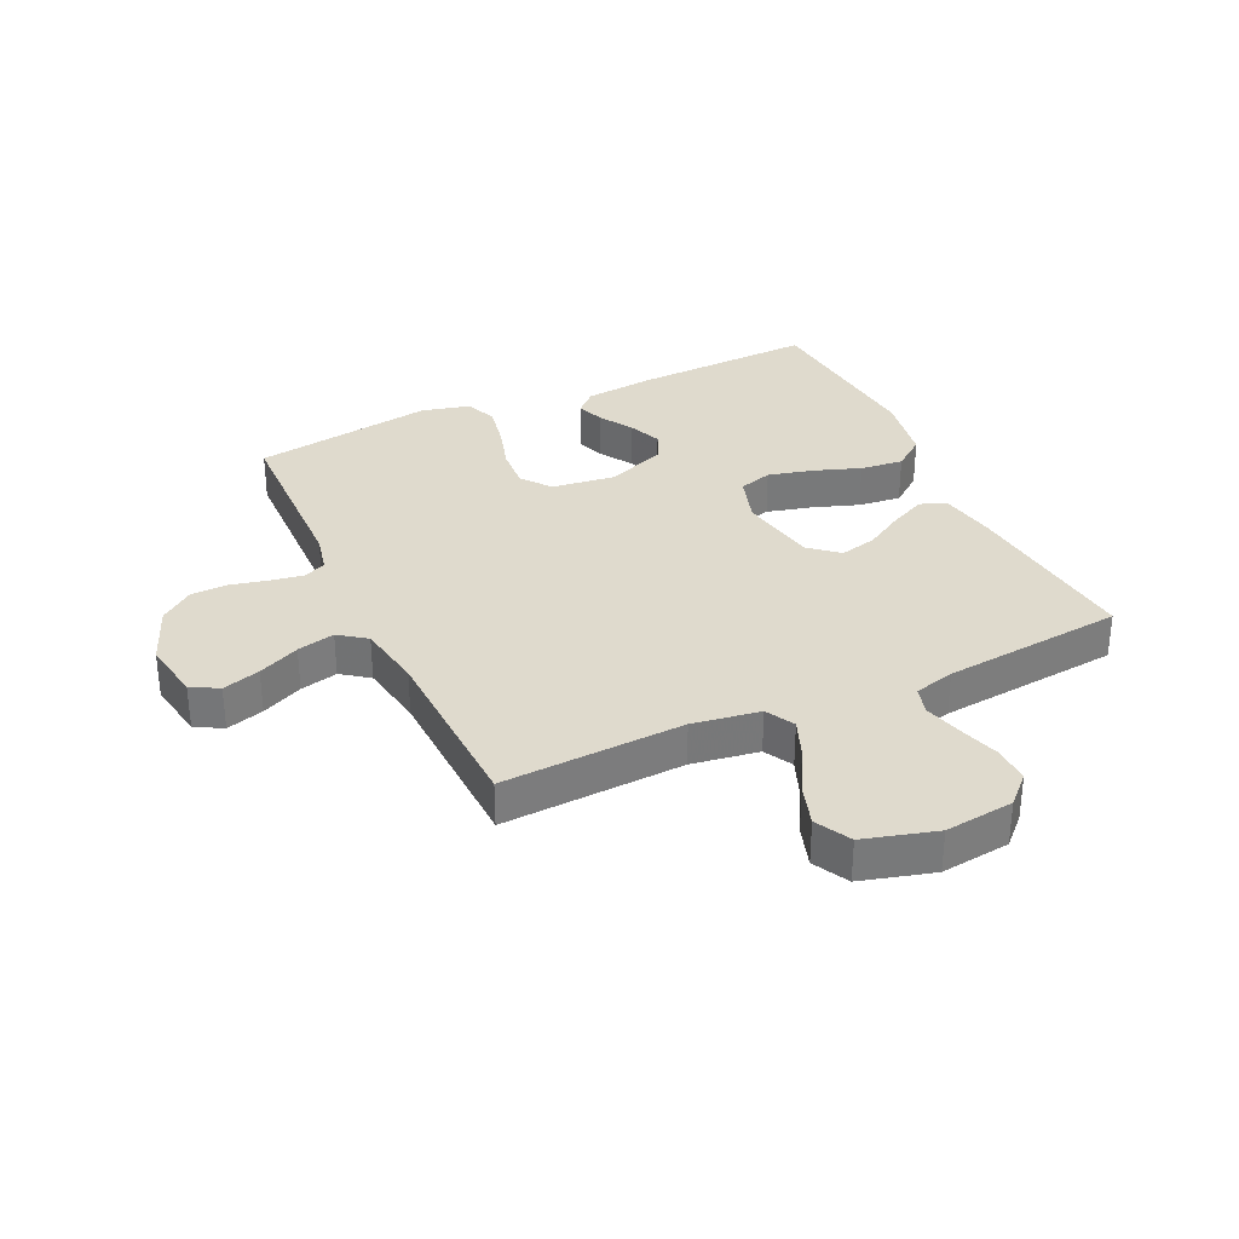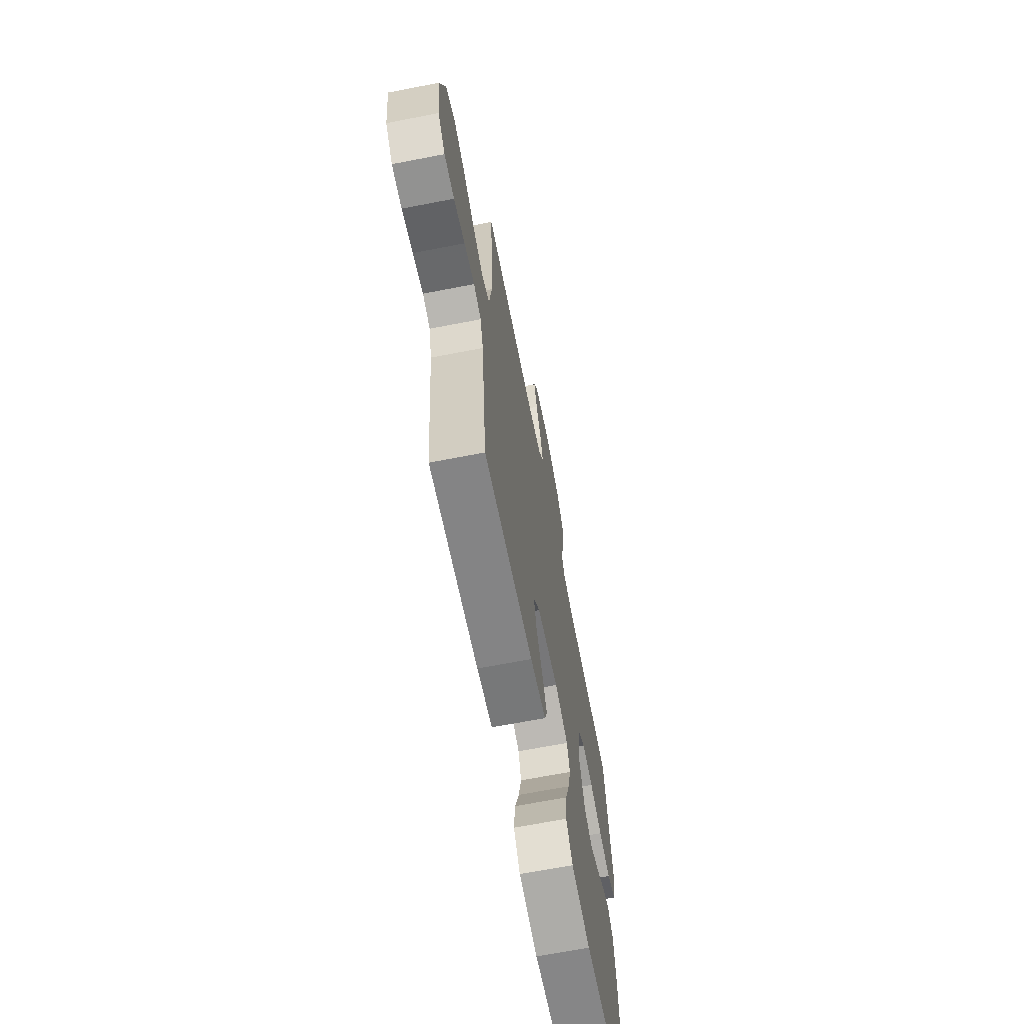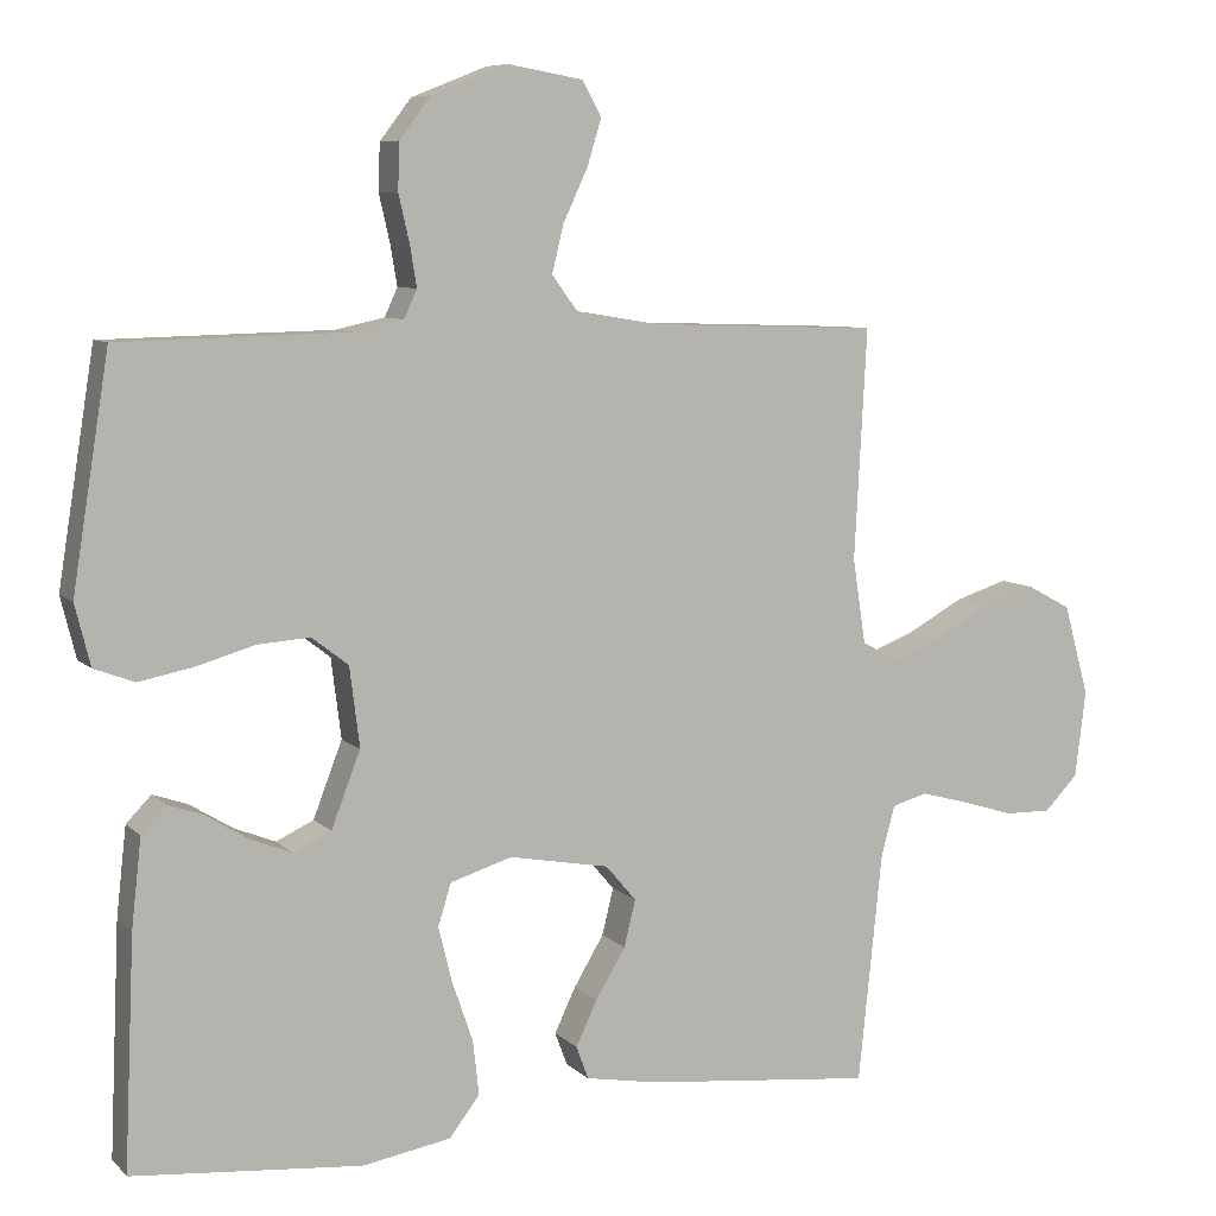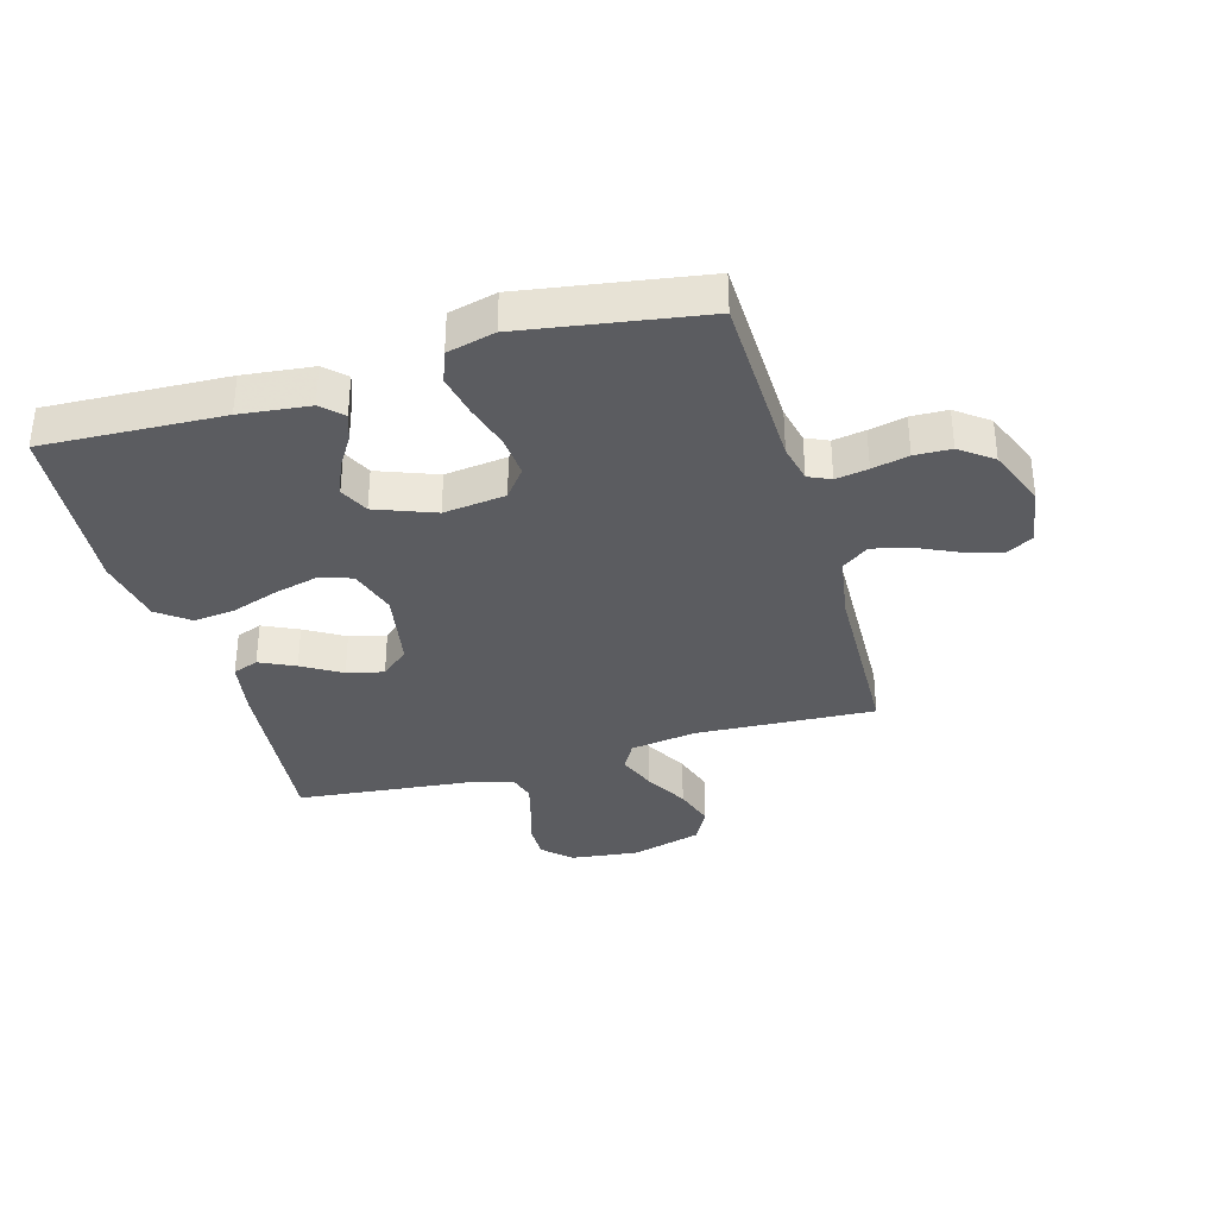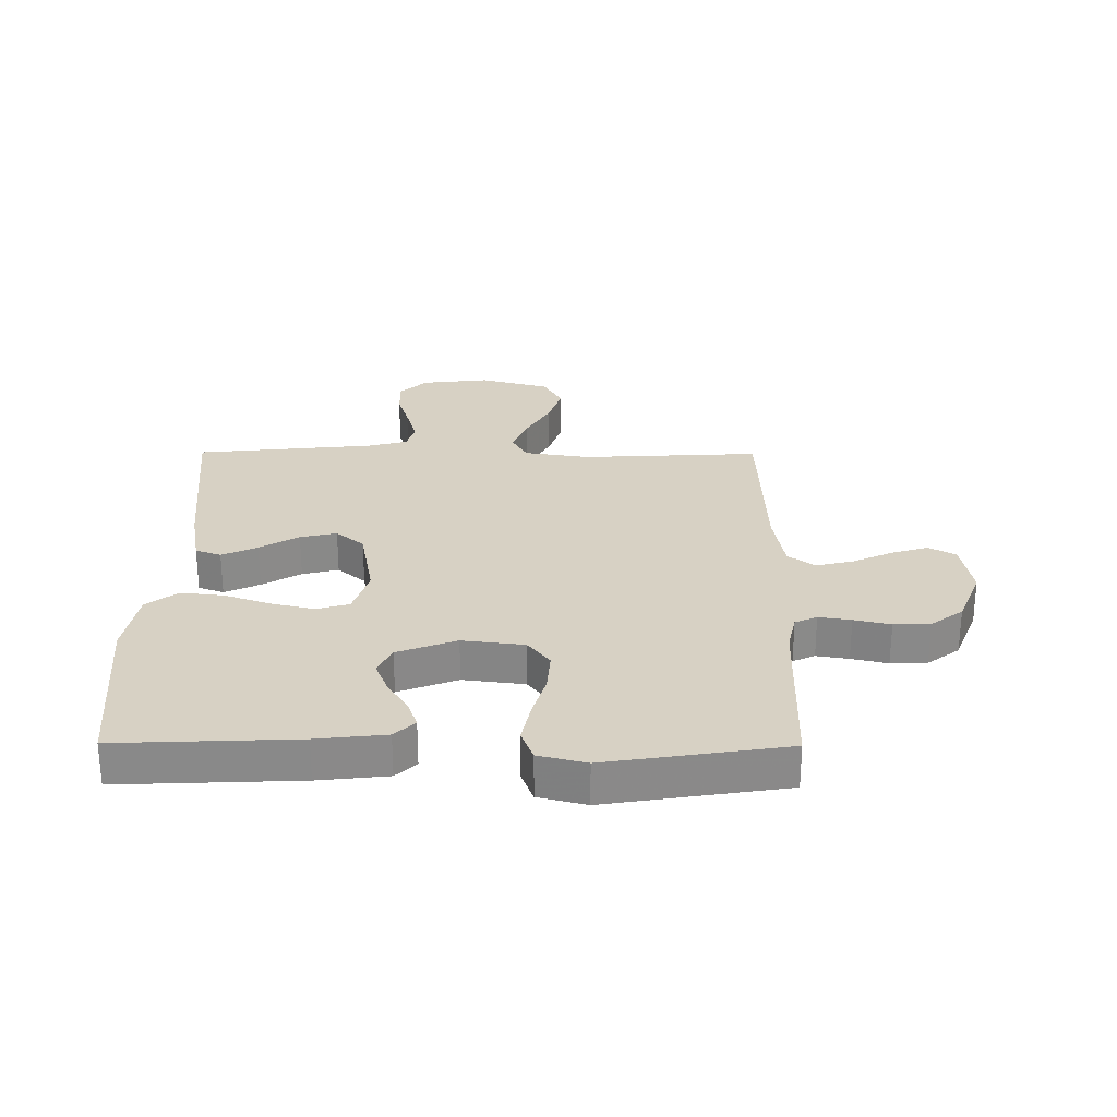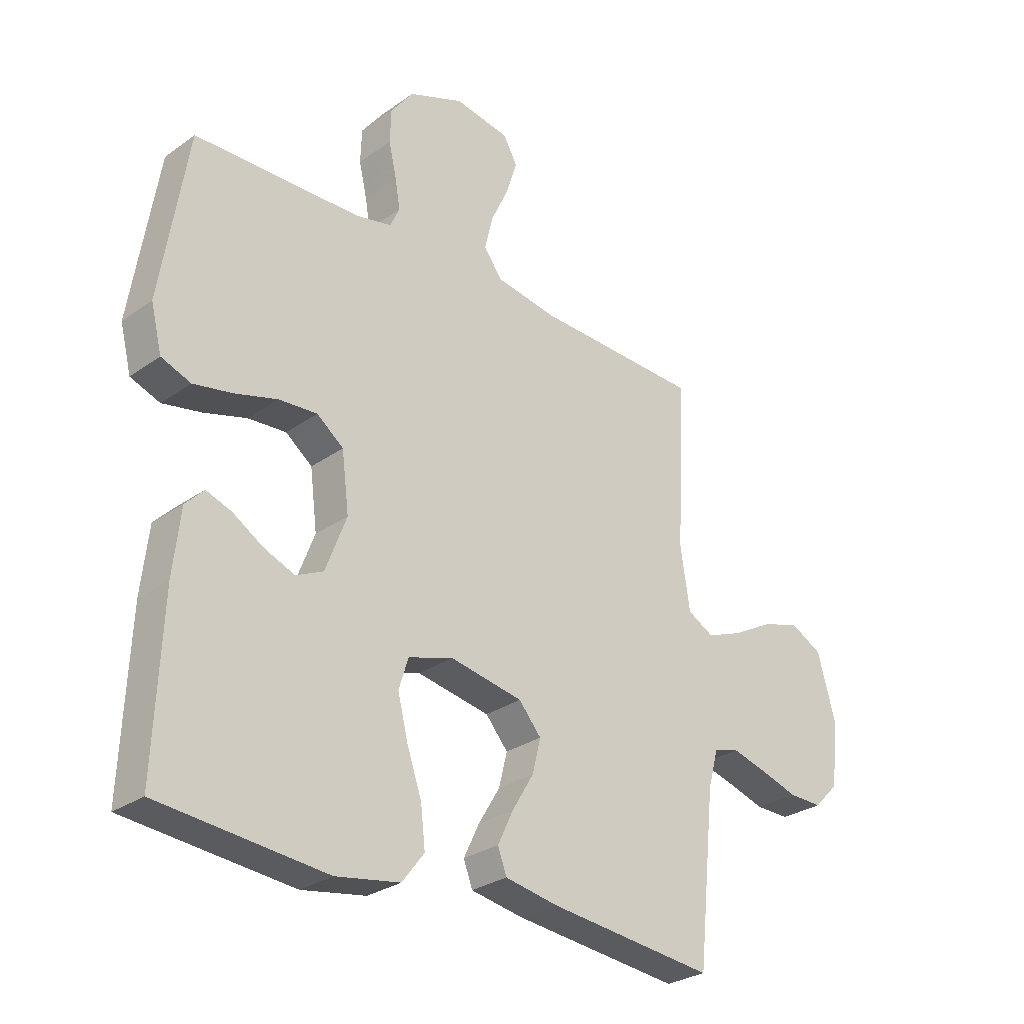
<metadata>
{"format":"obj","ext":"obj","renderer":"f3d","projection":"perspective","resolution":1024,"background":"white","views":[{"elev":32.7,"azim":65.1,"up":"+Y"},{"elev":-67.2,"azim":101.0,"up":"+Z"},{"elev":7.7,"azim":-23.9,"up":"+Z"},{"elev":-34.8,"azim":-73.9,"up":"+Y"},{"elev":27.1,"azim":-89.6,"up":"+Y"},{"elev":-28.5,"azim":-43.3,"up":"+Z"}]}
</metadata>
<code>
v 0.5 0.07 -0.5
v 0.2 0.07 -0.469
v 0.105 0.07 -0.452
v 0.089 0.07 -0.409
v 0.117 0.07 -0.35
v 0.156 0.07 -0.285
v 0.171 0.07 -0.224
v 0.131 0.07 -0.177
v 0 0.07 -0.153
v -0.081 0.07 -0.178
v -0.098 0.07 -0.233
v -0.08 0.07 -0.306
v -0.053 0.07 -0.384
v -0.045 0.07 -0.455
v -0.085 0.07 -0.507
v -0.2 0.07 -0.527
v -0.5 0.07 -0.5
v -0.487 0.07 -0.2
v -0.474 0.07 -0.084
v -0.441 0.07 -0.05
v -0.395 0.07 -0.066
v -0.34 0.07 -0.1
v -0.285 0.07 -0.122
v -0.236 0.07 -0.099
v -0.198 0.07 0
v -0.211 0.07 0.104
v -0.259 0.07 0.141
v -0.328 0.07 0.136
v -0.404 0.07 0.114
v -0.475 0.07 0.1
v -0.528 0.07 0.12
v -0.548 0.07 0.2
v -0.5 0.07 0.5
v -0.2 0.07 0.507
v -0.136 0.07 0.521
v -0.119 0.07 0.558
v -0.128 0.07 0.612
v -0.142 0.07 0.673
v -0.14 0.07 0.734
v -0.099 0.07 0.788
v 0 0.07 0.827
v 0.099 0.07 0.81
v 0.124 0.07 0.765
v 0.105 0.07 0.703
v 0.073 0.07 0.635
v 0.058 0.07 0.573
v 0.091 0.07 0.528
v 0.2 0.07 0.51
v 0.5 0.07 0.5
v 0.484 0.07 0.2
v 0.501 0.07 0.089
v 0.548 0.07 0.063
v 0.612 0.07 0.088
v 0.685 0.07 0.128
v 0.754 0.07 0.15
v 0.812 0.07 0.119
v 0.845 0.07 0
v 0.831 0.07 -0.114
v 0.787 0.07 -0.159
v 0.726 0.07 -0.158
v 0.658 0.07 -0.137
v 0.595 0.07 -0.12
v 0.549 0.07 -0.133
v 0.531 0.07 -0.2
v 0.5 0 -0.5
v 0.2 0 -0.469
v 0.105 0 -0.452
v 0.089 0 -0.409
v 0.117 0 -0.35
v 0.156 0 -0.285
v 0.171 0 -0.224
v 0.131 0 -0.177
v 0 0 -0.153
v -0.081 0 -0.178
v -0.098 0 -0.233
v -0.08 0 -0.306
v -0.053 0 -0.384
v -0.045 0 -0.455
v -0.085 0 -0.507
v -0.2 0 -0.527
v -0.5 0 -0.5
v -0.487 0 -0.2
v -0.474 0 -0.084
v -0.441 0 -0.05
v -0.395 0 -0.066
v -0.34 0 -0.1
v -0.285 0 -0.122
v -0.236 0 -0.099
v -0.198 0 0
v -0.211 0 0.104
v -0.259 0 0.141
v -0.328 0 0.136
v -0.404 0 0.114
v -0.475 0 0.1
v -0.528 0 0.12
v -0.548 0 0.2
v -0.5 0 0.5
v -0.2 0 0.507
v -0.136 0 0.521
v -0.119 0 0.558
v -0.128 0 0.612
v -0.142 0 0.673
v -0.14 0 0.734
v -0.099 0 0.788
v 0 0 0.827
v 0.099 0 0.81
v 0.124 0 0.765
v 0.105 0 0.703
v 0.073 0 0.635
v 0.058 0 0.573
v 0.091 0 0.528
v 0.2 0 0.51
v 0.5 0 0.5
v 0.484 0 0.2
v 0.501 0 0.089
v 0.548 0 0.063
v 0.612 0 0.088
v 0.685 0 0.128
v 0.754 0 0.15
v 0.812 0 0.119
v 0.845 0 0
v 0.831 0 -0.114
v 0.787 0 -0.159
v 0.726 0 -0.158
v 0.658 0 -0.137
v 0.595 0 -0.12
v 0.549 0 -0.133
v 0.531 0 -0.2
f 58 59 60 61
f 58 61 62
f 57 58 62
f 56 57 62 63
f 53 54 55 56
f 52 53 56 63
f 48 49 50
f 47 48 50 51
f 42 43 44 45
f 42 45 46
f 41 42 46
f 40 41 46
f 37 38 39 40
f 36 37 40 46
f 35 36 46 47
f 31 32 33 34
f 28 29 30 31
f 28 31 34 35
f 19 20 21 22
f 19 22 23
f 18 19 23
f 17 18 23
f 16 17 23 24
f 12 13 14 15
f 11 12 15 16
f 10 11 16 24
f 3 4 5 6
f 1 2 3 6
f 64 1 6 7
f 51 52 63 64
f 51 64 7 8
f 47 51 8 9
f 27 28 35 47
f 26 27 47
f 25 26 47 9
f 9 10 24 25
f 125 124 123 122
f 126 125 122
f 126 122 121
f 127 126 121 120
f 120 119 118 117
f 127 120 117 116
f 114 113 112
f 115 114 112 111
f 109 108 107 106
f 110 109 106
f 110 106 105
f 110 105 104
f 104 103 102 101
f 110 104 101 100
f 111 110 100 99
f 98 97 96 95
f 95 94 93 92
f 99 98 95 92
f 86 85 84 83
f 87 86 83
f 87 83 82
f 87 82 81
f 88 87 81 80
f 79 78 77 76
f 80 79 76 75
f 88 80 75 74
f 70 69 68 67
f 70 67 66 65
f 71 70 65 128
f 128 127 116 115
f 72 71 128 115
f 73 72 115 111
f 111 99 92 91
f 111 91 90
f 73 111 90 89
f 89 88 74 73
f 1 65 66 2
f 2 66 67 3
f 3 67 68 4
f 4 68 69 5
f 5 69 70 6
f 6 70 71 7
f 7 71 72 8
f 8 72 73 9
f 9 73 74 10
f 10 74 75 11
f 11 75 76 12
f 12 76 77 13
f 13 77 78 14
f 14 78 79 15
f 15 79 80 16
f 16 80 81 17
f 17 81 82 18
f 18 82 83 19
f 19 83 84 20
f 20 84 85 21
f 21 85 86 22
f 22 86 87 23
f 23 87 88 24
f 24 88 89 25
f 25 89 90 26
f 26 90 91 27
f 27 91 92 28
f 28 92 93 29
f 29 93 94 30
f 30 94 95 31
f 31 95 96 32
f 32 96 97 33
f 33 97 98 34
f 34 98 99 35
f 35 99 100 36
f 36 100 101 37
f 37 101 102 38
f 38 102 103 39
f 39 103 104 40
f 40 104 105 41
f 41 105 106 42
f 42 106 107 43
f 43 107 108 44
f 44 108 109 45
f 45 109 110 46
f 46 110 111 47
f 47 111 112 48
f 48 112 113 49
f 49 113 114 50
f 50 114 115 51
f 51 115 116 52
f 52 116 117 53
f 53 117 118 54
f 54 118 119 55
f 55 119 120 56
f 56 120 121 57
f 57 121 122 58
f 58 122 123 59
f 59 123 124 60
f 60 124 125 61
f 61 125 126 62
f 62 126 127 63
f 63 127 128 64
f 64 128 65 1

</code>
